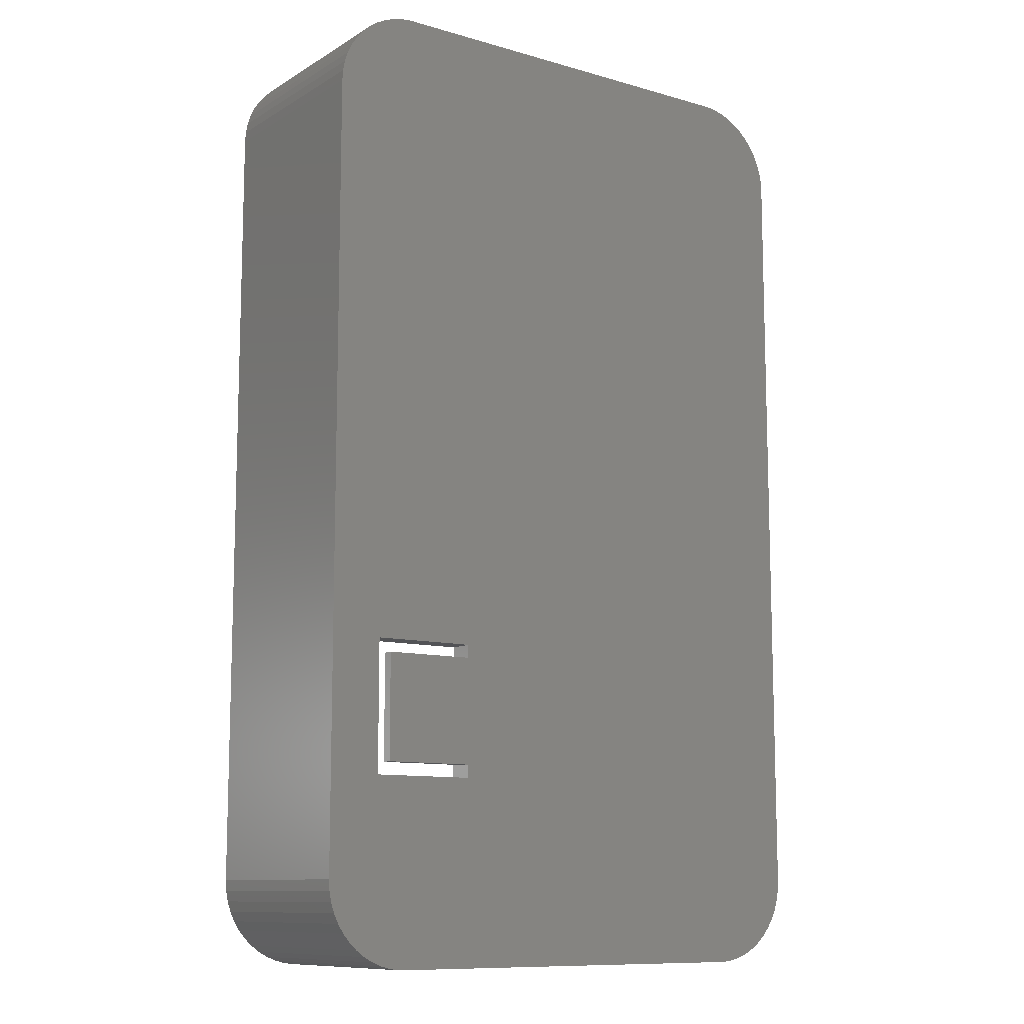
<metadata>
{"format":"stl","ext":"stl","renderer":"f3d","projection":"perspective","resolution":1024,"background":"white","views":[{"elev":-10.7,"azim":-35.3,"up":"+Y"}]}
</metadata>
<code>
# stl→obj: 424 verts, 852 faces
v 6 12.16 7
v 6 11.66 7.6
v 6 12.16 8
v 6 7.58 7.6
v 6 7.08 7
v 6 7.08 8
v 6 7.58 8
v 6 11.66 8
v 2 7.08 8
v 2 12.16 7
v 2 12.16 8
v 2 7.08 7
v 2.5 7.58 7.6
v 2.5 11.66 7.6
v 2.5 11.66 8
v 2.5 7.58 8
v 0.4045 35.33 0
v 0.6245 35.67 8
v 0.6245 35.67 0
v 0.4045 35.33 8
v 1.518 36.51 0
v 1.186 36.27 8
v 1.518 36.51 8
v 1.186 36.27 0
v 0.2296 34.95 0
v 0.2296 34.95 8
v 3.065 0.006453 8
v 7.796 0.006453 6.997
v 18.72 0.006453 8
v 7.609 0.006453 6.973
v 7.426 0.006453 6.927
v 7.251 0.006453 6.857
v 7.086 0.006453 6.766
v 6.934 0.006453 6.656
v 6.797 0.006453 6.527
v 6.676 0.006453 6.382
v 6.576 0.006453 6.223
v 6.495 0.006453 6.052
v 6.437 0.006453 5.873
v 6.402 0.006453 5.688
v 6.39 0.006453 5.5
v 6.402 0.006453 5.312
v 6.437 0.006453 5.127
v 3.065 0.006453 0
v 6.495 0.006453 4.948
v 6.576 0.006453 4.777
v 6.676 0.006453 4.618
v 7.796 0.006453 4.003
v 13.98 0.006453 4.003
v 7.609 0.006453 4.027
v 7.426 0.006453 4.073
v 7.251 0.006453 4.143
v 7.086 0.006453 4.234
v 6.934 0.006453 4.344
v 6.797 0.006453 4.473
v 13.98 0.006453 6.997
v 14.17 0.006453 6.973
v 14.35 0.006453 6.927
v 14.53 0.006453 6.857
v 14.69 0.006453 6.766
v 14.85 0.006453 6.656
v 14.98 0.006453 6.527
v 15.1 0.006453 6.382
v 15.2 0.006453 6.223
v 15.28 0.006453 6.052
v 15.34 0.006453 5.873
v 15.38 0.006453 5.688
v 15.39 0.006453 5.5
v 15.38 0.006453 5.312
v 15.34 0.006453 5.127
v 18.72 0.006453 0
v 15.28 0.006453 4.948
v 15.2 0.006453 4.777
v 15.1 0.006453 4.618
v 14.98 0.006453 4.473
v 14.17 0.006453 4.027
v 14.85 0.006453 4.344
v 14.69 0.006453 4.234
v 14.53 0.006453 4.143
v 14.35 0.006453 4.073
v 18.72 37.01 0
v 3.065 37.01 8
v 18.72 37.01 8
v 3.065 37.01 0
v 21.16 35.67 8
v 20.89 35.99 0
v 20.89 35.99 8
v 21.16 35.67 0
v 19.12 36.96 0
v 19.12 36.96 8
v 20.59 36.27 0
v 20.26 36.51 8
v 20.59 36.27 8
v 20.26 36.51 0
v 21.55 34.95 8
v 21.38 35.33 0
v 21.38 35.33 8
v 21.55 34.95 0
v 21.68 2.457 8
v 21.75 2.86 0
v 21.75 2.86 8
v 21.68 2.457 0
v 21.78 3.27 8
v 21.78 33.75 0
v 21.78 33.75 8
v 21.78 3.27 0
v 0.6245 1.348 0
v 0.4045 1.695 8
v 0.4045 1.695 0
v 0.6245 1.348 8
v 0 3.27 0
v 0 33.75 8
v 0 33.75 0
v 0 3.27 8
v 20.08 3.27 0
v 20.07 3.073 0
v 20.08 33.75 0
v 20.03 2.88 0
v 21.55 2.066 0
v 21.75 34.16 0
v 19.97 2.692 0
v 21.38 1.695 0
v 20.07 33.95 0
v 19.89 2.514 0
v 21.16 1.348 0
v 21.68 34.56 0
v 19.78 2.347 0
v 20.89 1.032 0
v 20.03 34.14 0
v 19.65 2.195 0
v 20.59 0.7504 0
v 19.51 2.06 0
v 20.26 0.509 0
v 19.97 34.33 0
v 19.35 1.944 0
v 19.9 0.3112 0
v 19.18 1.849 0
v 19.52 0.16 0
v 19 1.777 0
v 19.12 0.05792 0
v 18.8 1.728 0
v 18.61 1.703 0
v 3.171 1.703 0
v 2.976 1.728 0
v 2.657 0.05792 0
v 2.785 1.777 0
v 2.26 0.16 0
v 2.602 1.849 0
v 1.878 0.3112 0
v 2.429 1.944 0
v 1.518 0.509 0
v 2.269 2.06 0
v 1.186 0.7504 0
v 2.126 2.195 0
v 0.8863 1.032 0
v 2 2.347 0
v 1.894 2.514 0
v 1.81 2.692 0
v 19.89 34.51 0
v 19.78 34.67 0
v 19.65 34.82 0
v 19.51 34.96 0
v 19.35 35.08 0
v 19.9 36.71 0
v 19.18 35.17 0
v 19.52 36.86 0
v 19 35.24 0
v 18.8 35.29 0
v 18.61 35.32 0
v 3.171 35.32 0
v 2.976 35.29 0
v 2.657 36.96 0
v 2.785 35.24 0
v 2.26 36.86 0
v 2.602 35.17 0
v 1.878 36.71 0
v 2.429 35.08 0
v 2.269 34.96 0
v 2.126 34.82 0
v 0.8863 35.99 0
v 2 34.67 0
v 1.894 34.51 0
v 1.81 34.33 0
v 1.749 34.14 0
v 0.1027 34.56 0
v 1.712 33.95 0
v 0.02578 34.16 0
v 1.7 33.75 0
v 1.7 3.27 0
v 0.2296 2.066 0
v 1.749 2.88 0
v 0.1027 2.457 0
v 1.712 3.073 0
v 0.02578 2.86 0
v 2.657 0.05792 8
v 2.26 0.16 8
v 0.02578 34.16 8
v 1.878 36.71 8
v 2.657 36.96 8
v 20.59 0.7504 8
v 20.26 0.509 8
v 1.186 0.7504 8
v 0.8863 1.032 8
v 21.16 1.348 8
v 21.38 1.695 8
v 21.75 34.16 8
v 0.1027 34.56 8
v 0.2296 2.066 8
v 21.55 2.066 8
v 0.02578 2.86 8
v 19.52 36.86 8
v 21.68 34.56 8
v 19.9 36.71 8
v 20.89 1.032 8
v 19.9 0.3112 8
v 19.52 0.16 8
v 2.26 36.86 8
v 19.12 0.05792 8
v 1.878 0.3112 8
v 0.8863 35.99 8
v 1.518 0.509 8
v 0.1027 2.457 8
v 19.78 34.67 7
v 19.89 34.51 7
v 2.429 1.944 7
v 2.602 1.849 7
v 19.97 2.692 7
v 19.89 2.514 7
v 20.08 3.27 7
v 20.07 3.073 7
v 19.65 34.82 7
v 19.35 35.08 7
v 19.18 35.17 7
v 19.78 2.347 7
v 19.65 2.195 7
v 1.7 3.27 7
v 1.7 33.75 7
v 18.61 1.703 7
v 18.8 1.728 7
v 2.269 34.96 7
v 2.126 34.82 7
v 2.785 1.777 7
v 20.03 34.14 7
v 20.07 33.95 7
v 18.8 35.29 7
v 18.61 35.32 7
v 19 1.777 7
v 19.18 1.849 7
v 1.81 34.33 7
v 1.894 34.51 7
v 2.126 2.195 7
v 2.269 2.06 7
v 3.171 35.32 7
v 2.976 35.29 7
v 2.602 35.17 7
v 2.429 35.08 7
v 1.894 2.514 7
v 1.81 2.692 7
v 2 34.67 7
v 19.51 34.96 7
v 1.749 34.14 7
v 20.08 33.75 7
v 2.785 35.24 7
v 20.03 2.88 7
v 2 2.347 7
v 13.98 1.703 6.997
v 3.171 1.703 7
v 14.17 1.703 6.973
v 14.35 1.703 6.927
v 14.53 1.703 6.857
v 14.69 1.703 6.766
v 14.85 1.703 6.656
v 14.98 1.703 6.527
v 15.1 1.703 6.382
v 15.2 1.703 6.223
v 15.28 1.703 6.052
v 15.34 1.703 5.873
v 15.38 1.703 5.688
v 15.39 1.703 5.5
v 15.38 1.703 5.312
v 15.34 1.703 5.127
v 15.28 1.703 4.948
v 15.2 1.703 4.777
v 15.1 1.703 4.618
v 14.98 1.703 4.473
v 14.85 1.703 4.344
v 13.98 1.703 4.003
v 7.796 1.703 4.003
v 14.17 1.703 4.027
v 14.35 1.703 4.073
v 14.53 1.703 4.143
v 14.69 1.703 4.234
v 7.796 1.703 6.997
v 7.609 1.703 6.973
v 7.426 1.703 6.927
v 7.251 1.703 6.857
v 7.086 1.703 6.766
v 6.934 1.703 6.656
v 6.797 1.703 6.527
v 6.676 1.703 6.382
v 6.576 1.703 6.223
v 6.495 1.703 6.052
v 6.437 1.703 5.873
v 6.402 1.703 5.688
v 6.39 1.703 5.5
v 6.402 1.703 5.312
v 6.437 1.703 5.127
v 6.495 1.703 4.948
v 6.576 1.703 4.777
v 6.676 1.703 4.618
v 6.797 1.703 4.473
v 6.934 1.703 4.344
v 7.086 1.703 4.234
v 7.609 1.703 4.027
v 7.251 1.703 4.143
v 7.426 1.703 4.073
v 1.749 2.88 7
v 1.712 3.073 7
v 19 35.24 7
v 1.712 33.95 7
v 2.976 1.728 7
v 19.35 1.944 7
v 19.51 2.06 7
v 17.42 11.26 7
v 17.46 11.08 7
v 17.36 11.44 7
v 17.28 11.61 7
v 17.18 11.77 7
v 17.06 11.92 7
v 16.93 12.05 7
v 16.77 12.16 7
v 16.61 12.25 7
v 16.43 12.32 7
v 16.25 12.36 7
v 16.06 9.393 7
v 16.06 12.39 7
v 17.47 10.89 7
v 17.46 10.7 7
v 17.42 10.52 7
v 17.36 10.34 7
v 17.28 10.17 7
v 17.18 10.01 7
v 17.06 9.863 7
v 16.93 9.734 7
v 16.77 9.624 7
v 16.61 9.533 7
v 16.43 9.463 7
v 16.25 9.417 7
v 15.88 9.393 7
v 15.69 9.417 7
v 15.51 9.463 7
v 15.33 9.533 7
v 15.17 9.624 7
v 15.01 9.734 7
v 14.88 9.863 7
v 14.76 10.01 7
v 14.66 10.17 7
v 14.52 10.52 7
v 14.48 10.7 7
v 14.58 10.34 7
v 15.88 12.39 7
v 15.69 12.36 7
v 15.51 12.32 7
v 19.97 34.33 7
v 15.33 12.25 7
v 15.17 12.16 7
v 15.01 12.05 7
v 14.88 11.92 7
v 14.76 11.77 7
v 14.66 11.61 7
v 14.58 11.44 7
v 14.52 11.26 7
v 14.48 11.08 7
v 14.47 10.89 7
v 17.42 11.26 7.8
v 17.46 11.08 7.8
v 17.47 10.89 7.8
v 17.36 10.34 7.8
v 17.28 10.17 7.8
v 14.52 10.52 7.8
v 14.48 10.7 7.8
v 17.28 11.61 7.8
v 17.36 11.44 7.8
v 16.25 12.36 7.8
v 16.06 12.39 7.8
v 15.69 9.417 7.8
v 15.88 9.393 7.8
v 17.06 11.92 7.8
v 16.93 12.05 7.8
v 14.52 11.26 7.8
v 14.58 11.44 7.8
v 17.46 10.7 7.8
v 16.06 9.393 7.8
v 16.25 9.417 7.8
v 14.58 10.34 7.8
v 17.18 11.77 7.8
v 17.42 10.52 7.8
v 17.18 10.01 7.8
v 17.06 9.863 7.8
v 16.93 9.734 7.8
v 16.77 9.624 7.8
v 16.77 12.16 7.8
v 16.61 9.533 7.8
v 16.61 12.25 7.8
v 16.43 9.463 7.8
v 16.43 12.32 7.8
v 15.88 12.39 7.8
v 15.69 12.36 7.8
v 15.51 9.463 7.8
v 15.51 12.32 7.8
v 15.33 9.533 7.8
v 15.33 12.25 7.8
v 15.17 9.624 7.8
v 15.17 12.16 7.8
v 15.01 9.734 7.8
v 15.01 12.05 7.8
v 14.88 9.863 7.8
v 14.88 11.92 7.8
v 14.76 10.01 7.8
v 14.76 11.77 7.8
v 14.66 10.17 7.8
v 14.66 11.61 7.8
v 14.48 11.08 7.8
v 14.47 10.89 7.8
f 1 2 3
f 1 4 2
f 5 4 1
f 6 4 5
f 4 6 7
f 3 2 8
f 9 10 11
f 10 9 12
f 10 3 11
f 3 10 1
f 5 9 6
f 9 5 12
f 13 2 4
f 2 13 14
f 13 15 14
f 15 13 16
f 2 15 8
f 15 2 14
f 13 7 16
f 7 13 4
f 17 18 19
f 18 17 20
f 21 22 23
f 22 21 24
f 25 20 17
f 20 25 26
f 27 28 29
f 27 30 28
f 27 31 30
f 27 32 31
f 27 33 32
f 27 34 33
f 27 35 34
f 27 36 35
f 27 37 36
f 27 38 37
f 27 39 38
f 27 40 39
f 27 41 40
f 27 42 41
f 27 43 42
f 44 43 27
f 43 44 45
f 45 44 46
f 46 44 47
f 48 44 49
f 50 44 48
f 51 44 50
f 52 44 51
f 53 44 52
f 54 44 53
f 55 44 54
f 47 44 55
f 56 29 28
f 57 29 56
f 58 29 57
f 59 29 58
f 60 29 59
f 61 29 60
f 62 29 61
f 63 29 62
f 64 29 63
f 65 29 64
f 66 29 65
f 67 29 66
f 68 29 67
f 69 29 68
f 70 29 69
f 71 70 72
f 71 72 73
f 71 73 74
f 71 74 75
f 71 49 44
f 49 71 76
f 70 71 29
f 77 71 75
f 78 71 77
f 79 71 78
f 80 71 79
f 76 71 80
f 81 82 83
f 82 81 84
f 85 86 87
f 86 85 88
f 89 83 90
f 83 89 81
f 91 92 93
f 92 91 94
f 95 96 97
f 96 95 98
f 99 100 101
f 100 99 102
f 103 104 105
f 104 103 106
f 107 108 109
f 108 107 110
f 111 112 113
f 112 111 114
f 115 106 100
f 106 115 104
f 116 100 102
f 117 104 115
f 118 102 119
f 104 117 120
f 121 119 122
f 123 120 117
f 124 122 125
f 120 123 126
f 127 125 128
f 129 126 123
f 130 128 131
f 126 129 98
f 132 131 133
f 134 98 129
f 98 134 96
f 100 116 115
f 102 118 116
f 119 121 118
f 135 133 136
f 122 124 121
f 125 127 124
f 128 130 127
f 137 136 138
f 131 132 130
f 133 135 132
f 136 137 135
f 139 138 140
f 138 139 137
f 140 141 139
f 71 141 140
f 71 142 141
f 71 143 142
f 44 143 71
f 44 144 143
f 145 144 44
f 144 145 146
f 147 146 145
f 146 147 148
f 149 148 147
f 148 149 150
f 151 150 149
f 150 151 152
f 153 152 151
f 152 153 154
f 155 154 153
f 154 155 156
f 107 156 155
f 156 107 157
f 157 109 158
f 109 157 107
f 159 96 134
f 96 159 88
f 160 88 159
f 88 160 86
f 161 86 160
f 86 161 91
f 162 91 161
f 91 162 94
f 163 94 162
f 94 163 164
f 165 164 163
f 164 165 166
f 167 166 165
f 166 167 89
f 168 89 167
f 168 81 89
f 169 81 168
f 170 81 169
f 170 84 81
f 171 84 170
f 172 171 173
f 171 172 84
f 174 173 175
f 176 175 177
f 21 177 178
f 173 174 172
f 24 178 179
f 180 179 181
f 19 181 182
f 175 176 174
f 17 182 183
f 25 183 184
f 185 184 186
f 187 186 188
f 177 21 176
f 189 111 188
f 190 158 109
f 113 188 111
f 158 190 191
f 187 188 113
f 192 191 190
f 178 24 21
f 191 192 193
f 179 180 24
f 194 193 192
f 181 19 180
f 193 194 189
f 182 17 19
f 189 194 111
f 183 25 17
f 184 185 25
f 186 187 185
f 147 195 196
f 195 147 145
f 113 197 187
f 197 113 112
f 176 23 198
f 23 176 21
f 101 106 103
f 106 101 100
f 84 199 82
f 199 84 172
f 133 200 201
f 200 133 131
f 155 202 203
f 202 155 153
f 204 122 205
f 122 204 125
f 105 120 206
f 120 105 104
f 185 26 25
f 26 185 207
f 109 208 190
f 208 109 108
f 97 88 85
f 88 97 96
f 205 119 209
f 119 205 122
f 194 114 111
f 114 194 210
f 86 93 87
f 93 86 91
f 166 90 211
f 90 166 89
f 15 7 8
f 7 15 16
f 83 105 206
f 105 3 103
f 83 206 212
f 8 103 3
f 83 212 95
f 7 103 8
f 83 95 97
f 6 103 7
f 83 97 85
f 103 29 101
f 83 85 87
f 101 29 99
f 83 87 93
f 99 29 209
f 83 93 92
f 209 29 205
f 83 92 213
f 205 29 204
f 83 213 211
f 214 29 200
f 83 211 90
f 200 29 201
f 105 83 112
f 201 29 215
f 215 29 216
f 112 83 82
f 112 82 199
f 112 199 217
f 105 112 3
f 3 112 11
f 112 217 198
f 216 29 218
f 204 29 214
f 103 6 29
f 6 27 29
f 9 27 6
f 114 27 9
f 27 114 195
f 195 114 196
f 114 11 112
f 112 198 23
f 11 114 9
f 112 23 22
f 196 114 219
f 112 22 220
f 219 114 221
f 112 220 18
f 221 114 202
f 112 18 20
f 202 114 203
f 112 20 26
f 203 114 110
f 112 26 207
f 110 114 108
f 112 207 197
f 108 114 208
f 208 114 222
f 222 114 210
f 187 207 185
f 207 187 197
f 24 220 22
f 220 24 180
f 153 221 202
f 221 153 151
f 192 210 194
f 210 192 222
f 151 219 221
f 219 151 149
f 155 110 107
f 110 155 203
f 190 222 192
f 222 190 208
f 136 201 215
f 201 136 133
f 164 211 213
f 211 164 166
f 138 215 216
f 215 138 136
f 172 217 199
f 217 172 174
f 206 126 212
f 126 206 120
f 94 213 92
f 213 94 164
f 214 125 204
f 125 214 128
f 145 27 195
f 27 145 44
f 212 98 95
f 98 212 126
f 174 198 217
f 198 174 176
f 149 196 219
f 196 149 147
f 19 220 180
f 220 19 18
f 71 218 29
f 218 71 140
f 140 216 218
f 216 140 138
f 131 214 200
f 214 131 128
f 209 102 99
f 102 209 119
f 159 223 160
f 223 159 224
f 148 225 226
f 225 148 150
f 124 227 121
f 227 124 228
f 116 229 115
f 229 116 230
f 160 231 161
f 231 160 223
f 165 232 233
f 232 165 163
f 130 234 127
f 234 130 235
f 236 188 237
f 188 236 189
f 141 238 239
f 238 141 142
f 179 240 241
f 240 179 178
f 146 226 242
f 226 146 148
f 123 243 129
f 243 123 244
f 169 245 246
f 245 169 168
f 137 247 248
f 247 137 139
f 249 182 250
f 182 249 183
f 152 251 252
f 251 152 154
f 171 253 254
f 253 171 170
f 177 255 256
f 255 177 175
f 257 158 258
f 158 257 157
f 139 239 247
f 239 139 141
f 259 179 241
f 179 259 181
f 250 181 259
f 181 250 182
f 163 260 232
f 260 163 162
f 261 183 249
f 183 261 184
f 115 262 117
f 262 115 229
f 162 231 260
f 231 162 161
f 173 254 263
f 254 173 171
f 170 246 253
f 246 170 169
f 121 264 118
f 264 121 227
f 175 263 255
f 263 175 173
f 251 156 265
f 156 251 154
f 238 266 267
f 238 268 266
f 238 269 268
f 238 270 269
f 238 271 270
f 238 272 271
f 238 273 272
f 238 274 273
f 238 275 274
f 238 276 275
f 238 277 276
f 238 278 277
f 238 279 278
f 238 280 279
f 238 281 280
f 238 282 281
f 142 282 238
f 282 142 283
f 283 142 284
f 284 142 285
f 285 142 286
f 287 142 288
f 289 142 287
f 290 142 289
f 291 142 290
f 292 142 291
f 286 142 292
f 293 267 266
f 294 267 293
f 295 267 294
f 296 267 295
f 297 267 296
f 298 267 297
f 299 267 298
f 300 267 299
f 301 267 300
f 302 267 301
f 303 267 302
f 304 267 303
f 305 267 304
f 306 267 305
f 307 267 306
f 308 267 307
f 143 308 309
f 143 309 310
f 143 310 311
f 143 311 312
f 143 312 313
f 143 288 142
f 288 143 314
f 308 143 267
f 315 143 313
f 316 143 315
f 314 143 316
f 317 193 318
f 193 317 191
f 127 228 124
f 228 127 234
f 167 233 319
f 233 167 165
f 320 184 261
f 184 320 186
f 144 242 321
f 242 144 146
f 117 244 123
f 244 117 262
f 118 230 116
f 230 118 264
f 237 186 320
f 186 237 188
f 258 191 317
f 191 258 158
f 265 157 257
f 157 265 156
f 143 321 267
f 321 143 144
f 132 322 323
f 322 132 135
f 168 319 245
f 319 168 167
f 150 252 225
f 252 150 152
f 318 189 236
f 189 318 193
f 238 229 230
f 229 324 262
f 238 230 264
f 229 325 324
f 238 264 227
f 326 262 324
f 238 227 228
f 327 262 326
f 238 228 234
f 328 262 327
f 238 234 235
f 329 262 328
f 238 235 323
f 330 262 329
f 238 323 322
f 331 262 330
f 238 322 248
f 332 262 331
f 238 248 247
f 333 262 332
f 238 247 239
f 334 262 333
f 229 238 335
f 336 262 334
f 229 337 325
f 229 338 337
f 229 339 338
f 229 340 339
f 229 341 340
f 229 342 341
f 229 343 342
f 229 344 343
f 229 345 344
f 229 346 345
f 229 347 346
f 229 348 347
f 229 335 348
f 238 349 335
f 238 350 349
f 238 351 350
f 238 352 351
f 238 353 352
f 5 353 238
f 353 5 354
f 354 5 355
f 355 5 356
f 356 5 357
f 358 1 359
f 1 358 5
f 360 5 358
f 357 5 360
f 267 5 238
f 236 267 321
f 236 321 242
f 236 242 226
f 236 226 225
f 236 225 252
f 236 252 251
f 267 236 5
f 5 236 12
f 236 251 265
f 361 262 336
f 362 262 361
f 363 262 362
f 237 262 363
f 246 262 237
f 244 246 243
f 364 246 224
f 224 246 223
f 231 246 260
f 232 246 233
f 233 246 319
f 319 246 245
f 260 246 232
f 223 246 231
f 243 246 364
f 237 363 365
f 1 365 366
f 1 366 367
f 1 367 368
f 1 368 369
f 1 369 370
f 1 370 371
f 1 371 372
f 1 372 373
f 359 1 374
f 374 1 373
f 365 1 237
f 262 246 244
f 246 237 253
f 253 237 254
f 254 237 263
f 263 237 255
f 255 237 256
f 256 237 240
f 237 1 10
f 240 237 241
f 12 236 10
f 236 265 257
f 237 10 236
f 236 257 258
f 241 237 259
f 236 258 317
f 259 237 250
f 236 317 318
f 250 237 249
f 249 237 261
f 261 237 320
f 135 248 322
f 248 135 137
f 130 323 235
f 323 130 132
f 129 364 134
f 364 129 243
f 134 224 159
f 224 134 364
f 178 256 240
f 256 178 177
f 67 277 278
f 277 67 66
f 40 305 304
f 305 40 41
f 61 273 62
f 273 61 272
f 68 278 279
f 278 68 67
f 60 272 61
f 272 60 271
f 28 266 56
f 266 28 293
f 34 297 33
f 297 34 298
f 315 51 316
f 51 315 52
f 66 276 277
f 276 66 65
f 46 310 309
f 310 46 47
f 311 54 312
f 54 311 55
f 47 311 310
f 311 47 55
f 286 75 285
f 75 286 77
f 69 279 280
f 279 69 68
f 43 308 307
f 308 43 45
f 59 271 60
f 271 59 270
f 288 49 287
f 49 288 48
f 312 53 313
f 53 312 54
f 37 302 301
f 302 37 38
f 30 293 28
f 293 30 294
f 290 79 291
f 79 290 80
f 64 274 275
f 274 64 63
f 70 280 281
f 280 70 69
f 45 309 308
f 309 45 46
f 314 48 288
f 48 314 50
f 31 294 30
f 294 31 295
f 35 298 34
f 298 35 299
f 57 269 58
f 269 57 268
f 39 304 303
f 304 39 40
f 33 296 32
f 296 33 297
f 316 50 314
f 50 316 51
f 58 270 59
f 270 58 269
f 289 80 290
f 80 289 76
f 73 282 283
f 282 73 72
f 63 273 274
f 273 63 62
f 41 306 305
f 306 41 42
f 287 76 289
f 76 287 49
f 36 301 300
f 301 36 37
f 74 283 284
f 283 74 73
f 65 275 276
f 275 65 64
f 32 295 31
f 295 32 296
f 75 284 285
f 284 75 74
f 72 281 282
f 281 72 70
f 292 77 286
f 77 292 78
f 313 52 315
f 52 313 53
f 291 78 292
f 78 291 79
f 56 268 57
f 268 56 266
f 38 303 302
f 303 38 39
f 35 300 299
f 300 35 36
f 42 307 306
f 307 42 43
f 325 375 324
f 375 325 376
f 337 376 325
f 376 337 377
f 341 378 340
f 378 341 379
f 380 359 381
f 359 380 358
f 326 382 327
f 382 326 383
f 336 384 385
f 384 336 334
f 349 386 387
f 386 349 350
f 330 388 389
f 388 330 329
f 390 371 391
f 371 390 372
f 338 377 337
f 377 338 392
f 348 393 394
f 393 348 335
f 395 358 380
f 358 395 360
f 327 396 328
f 396 327 382
f 392 376 377
f 397 376 392
f 397 375 376
f 378 375 397
f 378 383 375
f 379 383 378
f 379 382 383
f 398 382 379
f 398 396 382
f 399 396 398
f 399 388 396
f 400 388 399
f 400 389 388
f 401 389 400
f 401 402 389
f 403 402 401
f 403 404 402
f 405 404 403
f 405 406 404
f 394 406 405
f 394 384 406
f 393 384 394
f 393 385 384
f 387 385 393
f 387 407 385
f 386 407 387
f 386 408 407
f 409 408 386
f 409 410 408
f 411 410 409
f 411 412 410
f 413 412 411
f 413 414 412
f 415 414 413
f 415 416 414
f 417 416 415
f 417 418 416
f 419 418 417
f 419 420 418
f 421 420 419
f 421 422 420
f 395 422 421
f 395 391 422
f 380 391 395
f 380 390 391
f 381 390 380
f 381 423 390
f 423 381 424
f 367 414 416
f 414 367 366
f 335 387 393
f 387 335 349
f 332 402 404
f 402 332 331
f 328 388 329
f 388 328 396
f 347 394 405
f 394 347 348
f 346 405 403
f 405 346 347
f 354 417 415
f 417 354 355
f 424 373 423
f 373 424 374
f 391 370 422
f 370 391 371
f 333 404 406
f 404 333 332
f 420 368 418
f 368 420 369
f 331 389 402
f 389 331 330
f 340 397 339
f 397 340 378
f 351 411 409
f 411 351 352
f 368 416 418
f 416 368 367
f 365 410 412
f 410 365 363
f 363 408 410
f 408 363 362
f 352 413 411
f 413 352 353
f 362 407 408
f 407 362 361
f 353 415 413
f 415 353 354
f 324 383 326
f 383 324 375
f 343 398 342
f 398 343 399
f 361 385 407
f 385 361 336
f 422 369 420
f 369 422 370
f 339 392 338
f 392 339 397
f 342 379 341
f 379 342 398
f 343 400 399
f 400 343 344
f 381 374 424
f 374 381 359
f 421 360 395
f 360 421 357
f 345 403 401
f 403 345 346
f 366 412 414
f 412 366 365
f 417 356 419
f 356 417 355
f 334 406 384
f 406 334 333
f 344 401 400
f 401 344 345
f 423 372 390
f 372 423 373
f 350 409 386
f 409 350 351
f 419 357 421
f 357 419 356

</code>
